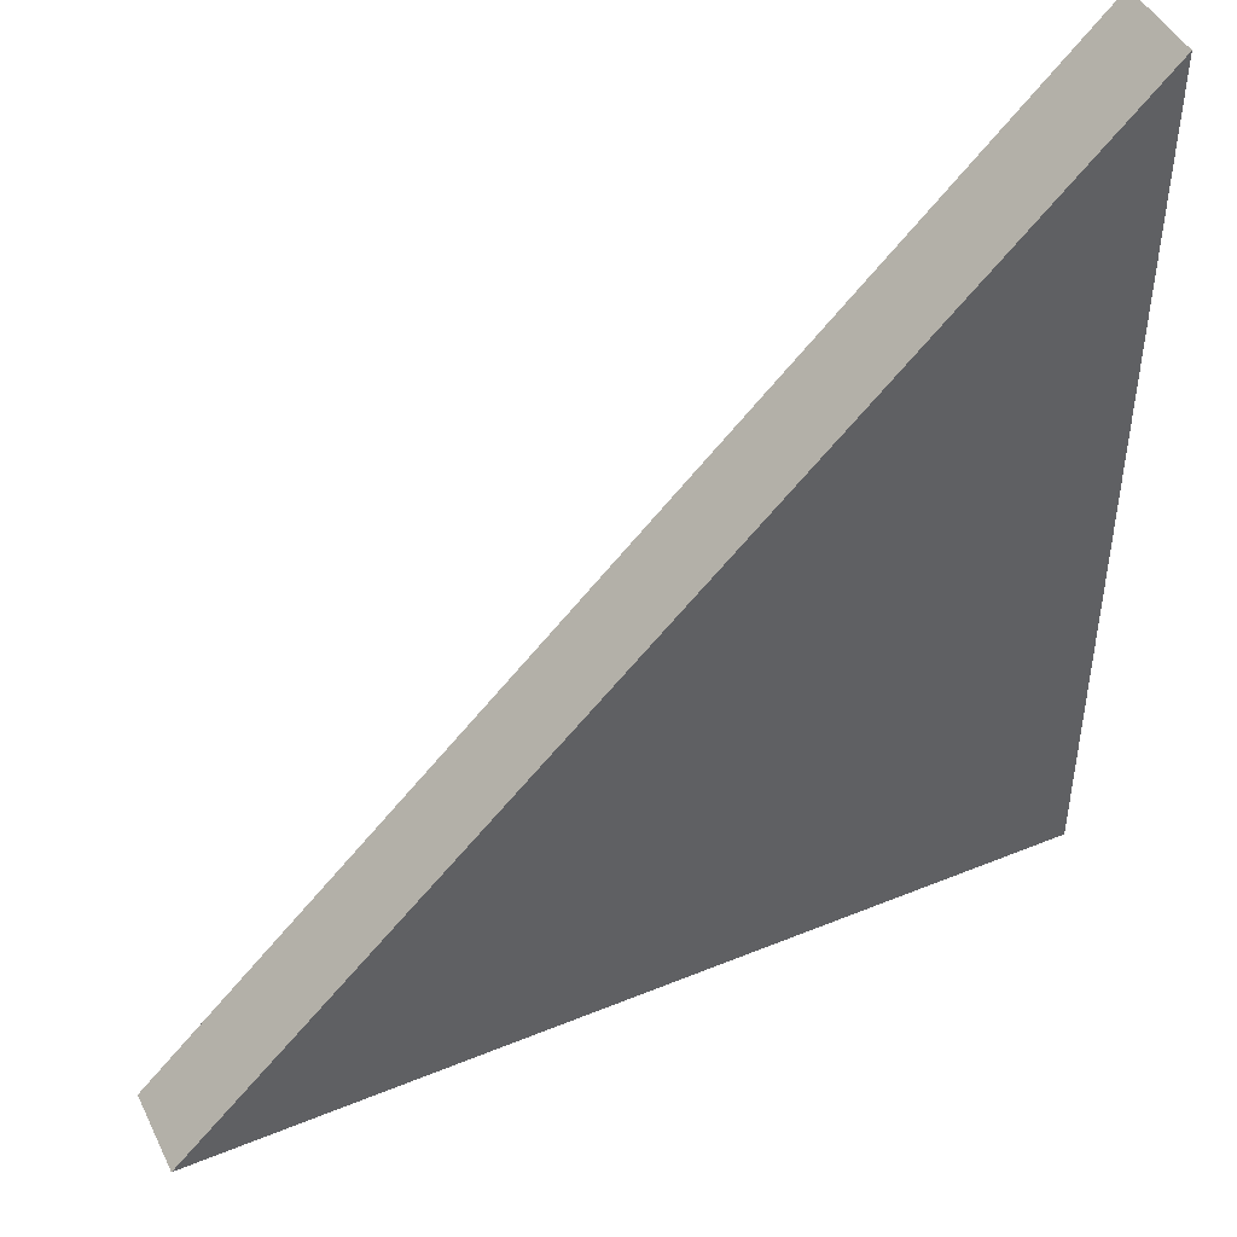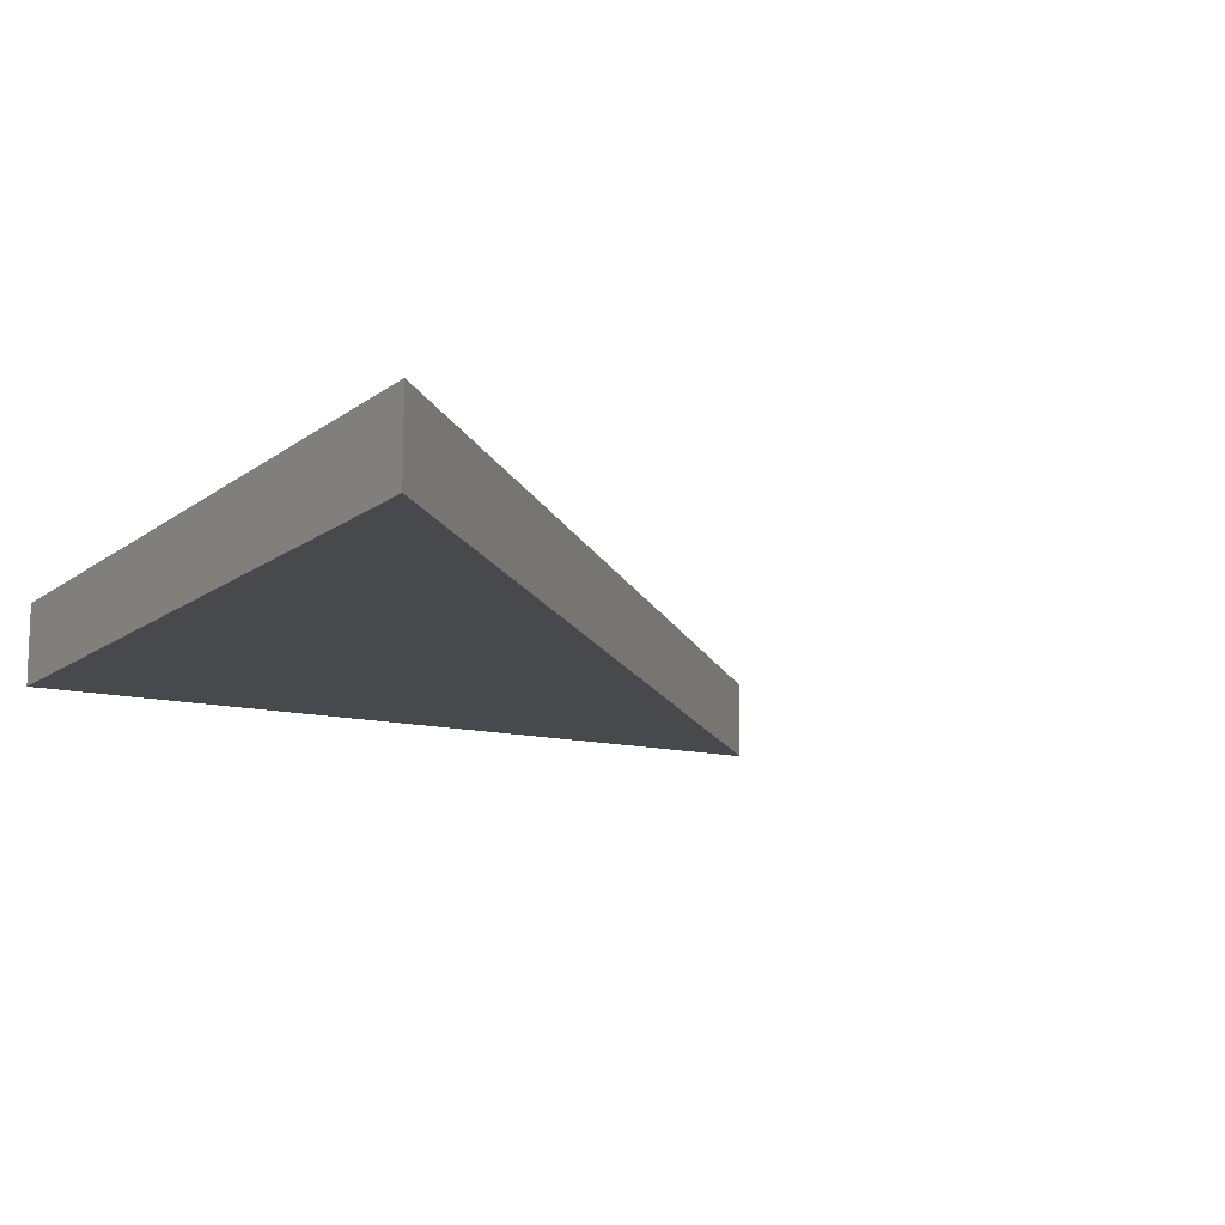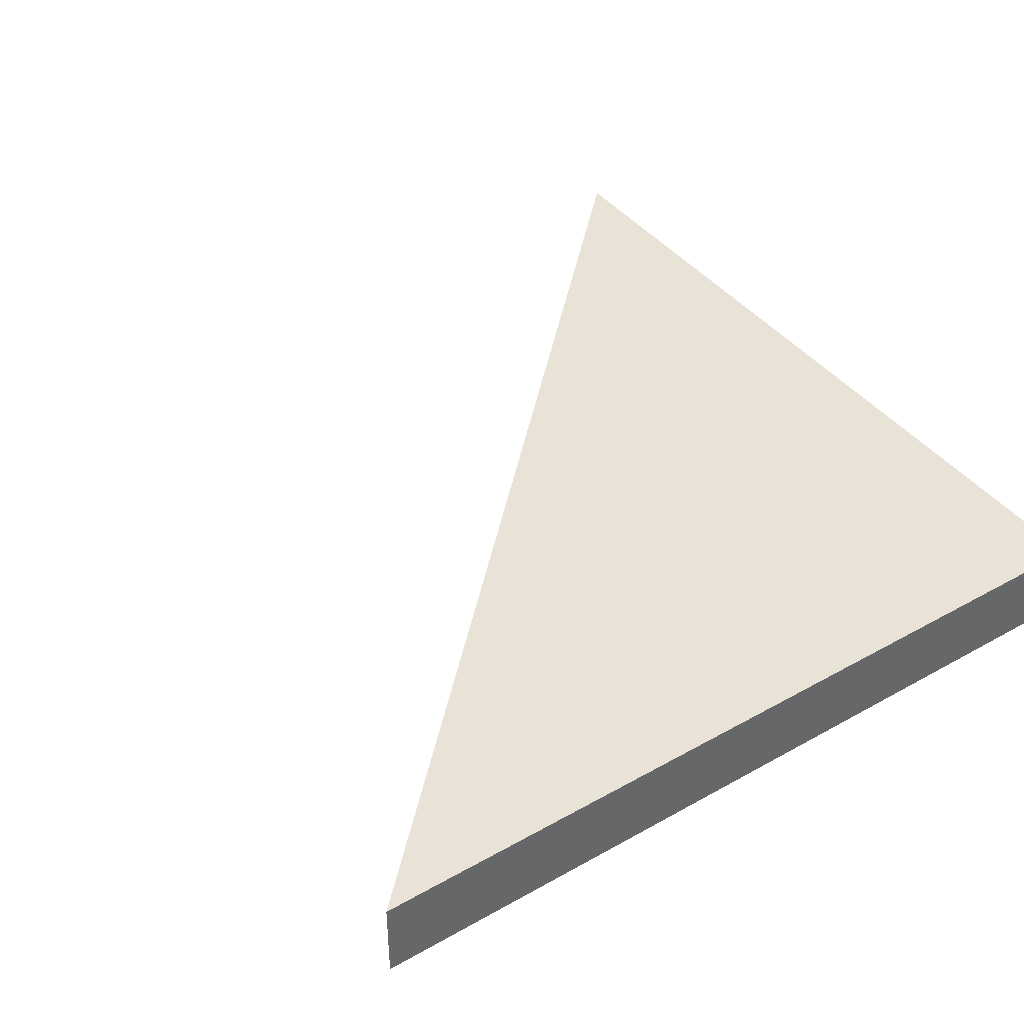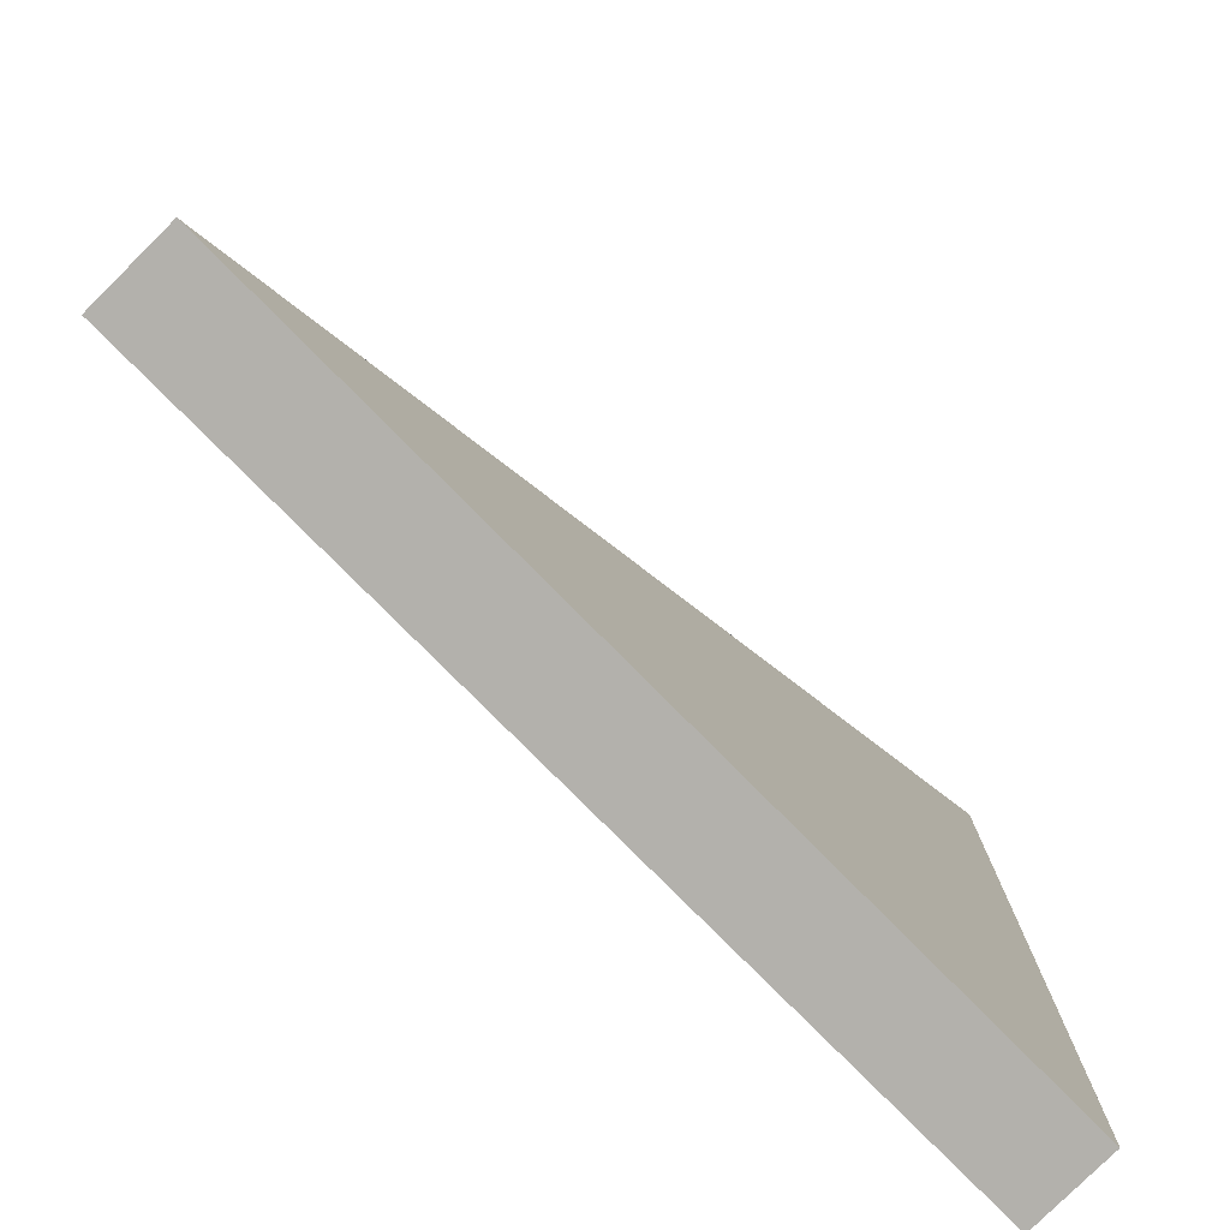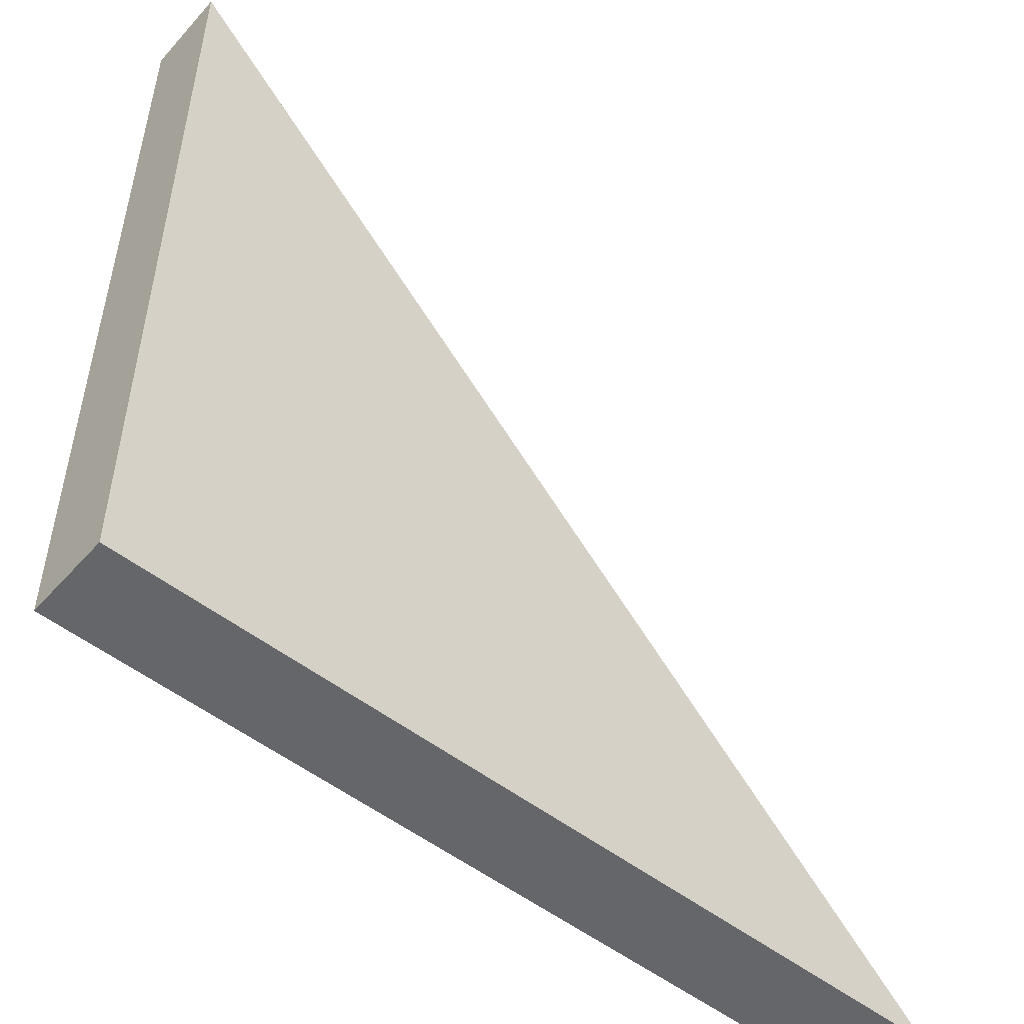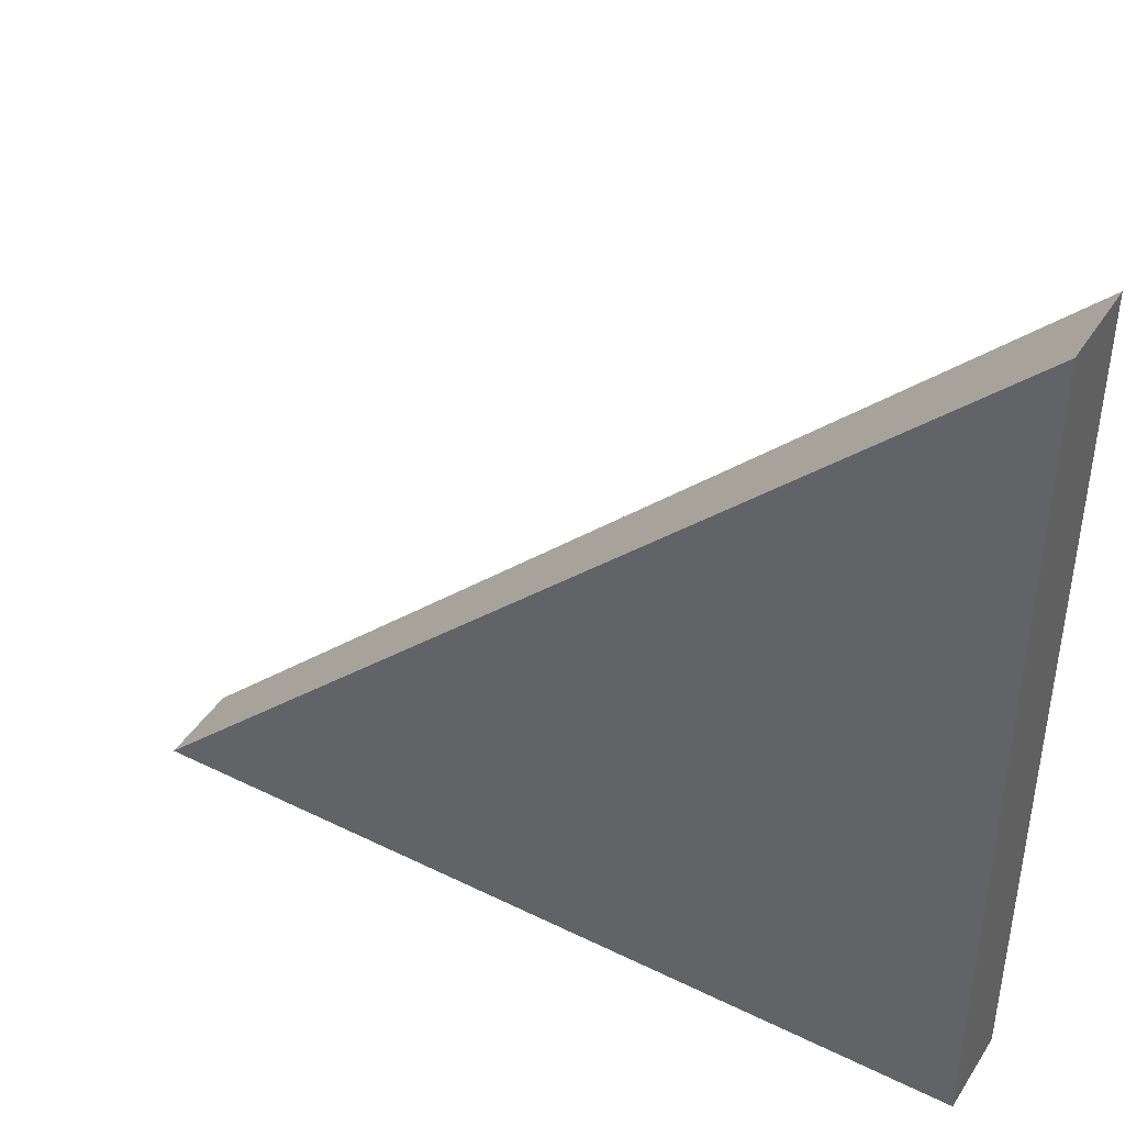
<metadata>
{"format":"obj","ext":"obj","renderer":"f3d","projection":"perspective","resolution":1024,"background":"white","views":[{"elev":45.7,"azim":-25.2,"up":"+Z"},{"elev":-12.5,"azim":-120.7,"up":"+Y"},{"elev":41.4,"azim":55.8,"up":"+Y"},{"elev":-79.0,"azim":-45.2,"up":"+Z"},{"elev":-51.8,"azim":139.8,"up":"+Z"},{"elev":43.2,"azim":30.3,"up":"+Z"}]}
</metadata>
<code>
v 0 -10 100
v 0 0 100
v -100 0 0
v 0 0 0
v -100 -10 0
v 0 -10 0
f 2 4 3
f 3 4 5
f 5 4 6
f 5 6 1
f 1 6 2
f 2 6 4
f 2 3 1
f 1 3 5

</code>
